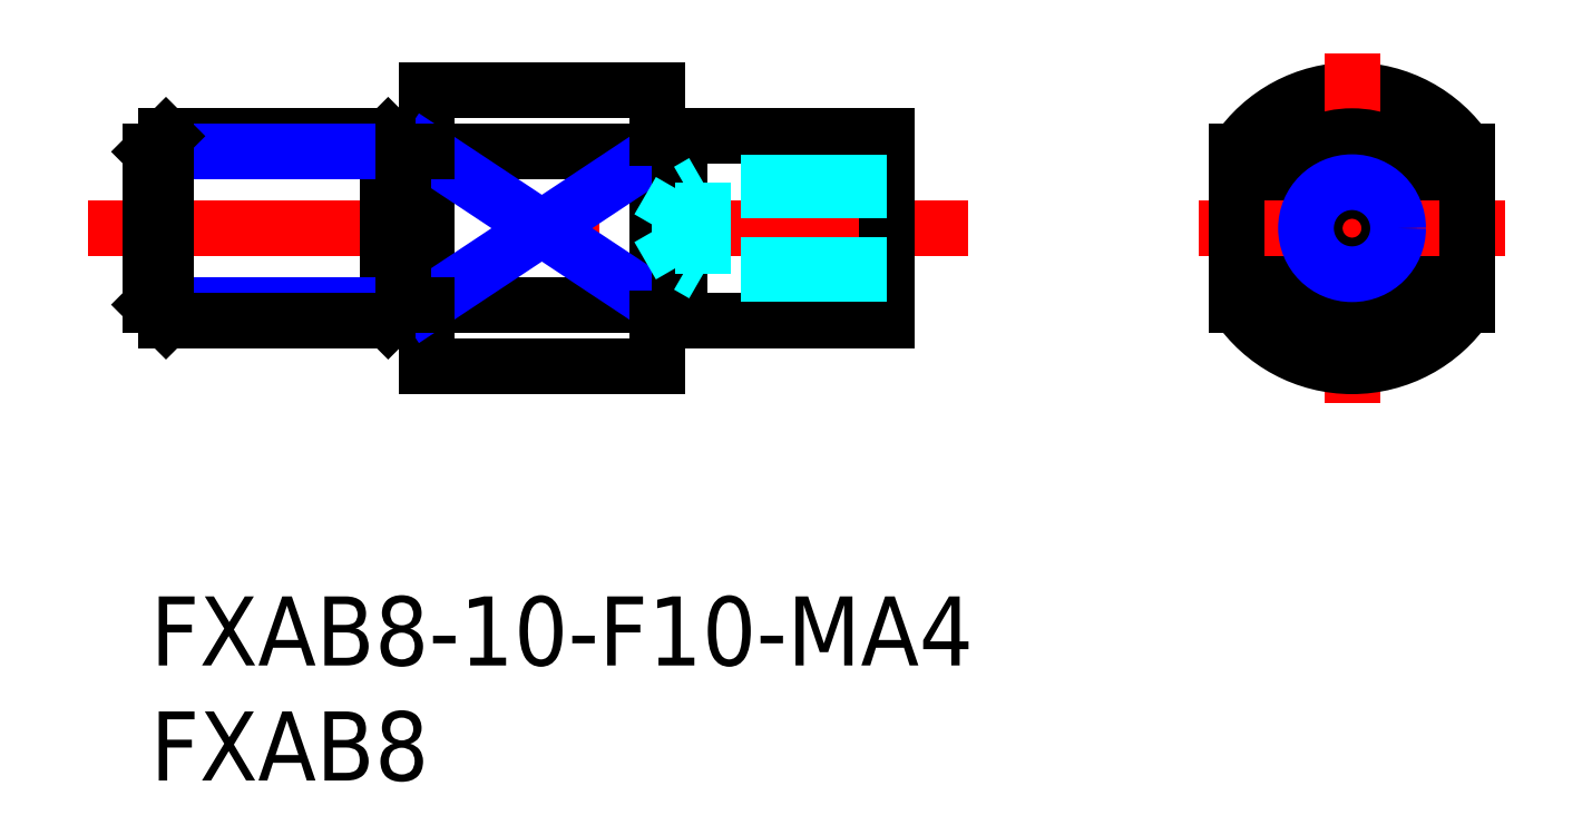
<metadata>
{"format":"dxf","ext":"dxf","renderer":"ezdxf+matplotlib","layout":"modelspace","background":"white","min_lineweight":24,"dpi":150}
</metadata>
<code>
0
SECTION
2
ENTITIES
0
INSERT
8
MSM_CONTINUOUS
2
*U5
10
0
20
0
30
0
0
INSERT
8
MSM_CONTINUOUS
2
*U6
10
0
20
0
30
0
0
LINE
8
MSM_CENTER
10
-2.727
20
16
30
0
11
35.52
21
16
31
0
0
LINE
8
MSM_CONTINUOUS
10
12
20
22
30
0
11
12
21
10
31
0
0
LINE
8
MSM_CONTINUOUS
10
23
20
20
30
0
11
32
21
20
31
0
0
LINE
8
MSM_CONTINUOUS
10
32
20
12
30
0
11
23
21
12
31
0
0
LINE
8
MSM_CONTINUOUS
10
22
20
22
30
0
11
22
21
10
31
0
0
LINE
8
MSM_CONTINUOUS
10
12
20
10
30
0
11
22
21
10
31
0
0
LINE
8
MSM_CONTINUOUS
10
22
20
12.68
30
0
11
12
21
12.68
31
0
0
LINE
8
MSM_CONTINUOUS
10
22
20
19.32
30
0
11
12
21
19.32
31
0
0
LINE
8
MSM_CONTINUOUS
10
32
20
20
30
0
11
32
21
12
31
0
0
LINE
8
MSM_CONTINUOUS
10
12
20
22
30
0
11
22
21
22
31
0
0
ARC
8
MSM_CONTINUOUS
10
52.18
20
16
30
0
40
6
50
33.56
51
146.4
0
LINE
8
MSM_CENTER
10
52.18
20
23.61
30
0
11
52.18
21
8.393
31
0
0
ARC
8
MSM_CONTINUOUS
10
52.18
20
16
30
0
40
6
50
213.6
51
326.4
0
CIRCLE
8
MSM_CONTINUOUS
10
52.18
20
16
30
0
40
4
0
LINE
8
MSM_CENTER
10
45.52
20
16
30
0
11
58.84
21
16
31
0
0
LINE
8
MSM_CONTINUOUS
10
47.18
20
19.32
30
0
11
47.18
21
12.68
31
0
0
LINE
8
MSM_CONTINUOUS
10
57.18
20
19.32
30
0
11
57.18
21
12.68
31
0
0
LINE
8
MSM_NARROW
10
12
20
19.32
30
0
11
22
21
12.68
31
0
0
LINE
8
MSM_NARROW
10
22
20
19.32
30
0
11
12
21
12.68
31
0
0
LINE
8
MSM_CONTINUOUS
10
22
20
19.9
30
0
11
23
21
19.9
31
0
0
LINE
8
MSM_CONTINUOUS
10
22
20
12.1
30
0
11
23
21
12.1
31
0
0
LINE
8
MSM_CONTINUOUS
10
23
20
20
30
0
11
23
21
12
31
0
0
CIRCLE
8
MSM_CONTINUOUS
10
52.18
20
16
30
0
40
1.621
0
CIRCLE
8
MSM_NARROW
10
52.18
20
16
30
0
40
2
0
LINE
8
MSM_DASHED
10
32
20
17.62
30
0
11
23
21
17.62
31
0
0
LINE
8
MSM_DASHED
10
23
20
14.38
30
0
11
23
21
17.62
31
0
0
LINE
8
MSM_DASHED
10
23
20
17.62
30
0
11
22.06
21
16
31
0
0
LINE
8
MSM_DASHED
10
32
20
14.38
30
0
11
23
21
14.38
31
0
0
LINE
8
MSM_DASHED
10
23
20
14.38
30
0
11
22.06
21
16
31
0
0
LINE
8
MSM_DASHED
10
32
20
18
30
0
11
24
21
18
31
0
0
LINE
8
MSM_DASHED
10
24
20
14
30
0
11
24
21
18
31
0
0
LINE
8
MSM_DASHED
10
24
20
18
30
0
11
23.34
21
17.62
31
0
0
LINE
8
MSM_DASHED
10
32
20
14
30
0
11
24
21
14
31
0
0
LINE
8
MSM_DASHED
10
24
20
14
30
0
11
23.34
21
14.38
31
0
0
LINE
8
MSM_CONTINUOUS
10
11
20
12.68
30
0
11
11
21
19.32
31
0
0
LINE
8
MSM_CONTINUOUS
10
11
20
12.68
30
0
11
10.32
21
12
31
0
0
LINE
8
MSM_CONTINUOUS
10
10.32
20
12
30
0
11
10.32
21
20
31
0
0
LINE
8
MSM_CONTINUOUS
10
10.32
20
20
30
0
11
11
21
19.32
31
0
0
LINE
8
MSM_CONTINUOUS
10
0.6765
20
20
30
0
11
10.32
21
20
31
0
0
LINE
8
MSM_NARROW
10
1.8e-15
20
19.32
30
0
11
11
21
19.32
31
0
0
LINE
8
MSM_NARROW
10
0
20
12.68
30
0
11
11
21
12.68
31
0
0
LINE
8
MSM_CONTINUOUS
10
0.6765
20
12
30
0
11
10.32
21
12
31
0
0
LINE
8
MSM_CONTINUOUS
10
1e-16
20
12.68
30
0
11
1.9e-15
21
19.32
31
0
0
LINE
8
MSM_CONTINUOUS
10
1e-16
20
12.68
30
0
11
0.6765
21
12
31
0
0
LINE
8
MSM_CONTINUOUS
10
0.6765
20
12
30
0
11
0.6765
21
20
31
0
0
LINE
8
MSM_CONTINUOUS
10
0.6765
20
20
30
0
11
1.9e-15
21
19.32
31
0
0
LINE
8
MSM_CONTINUOUS
10
11
20
19.32
30
0
11
12
21
19.32
31
0
0
LINE
8
MSM_CONTINUOUS
10
11
20
12.68
30
0
11
12
21
12.68
31
0
0
ENDSEC
0
EOF

</code>
